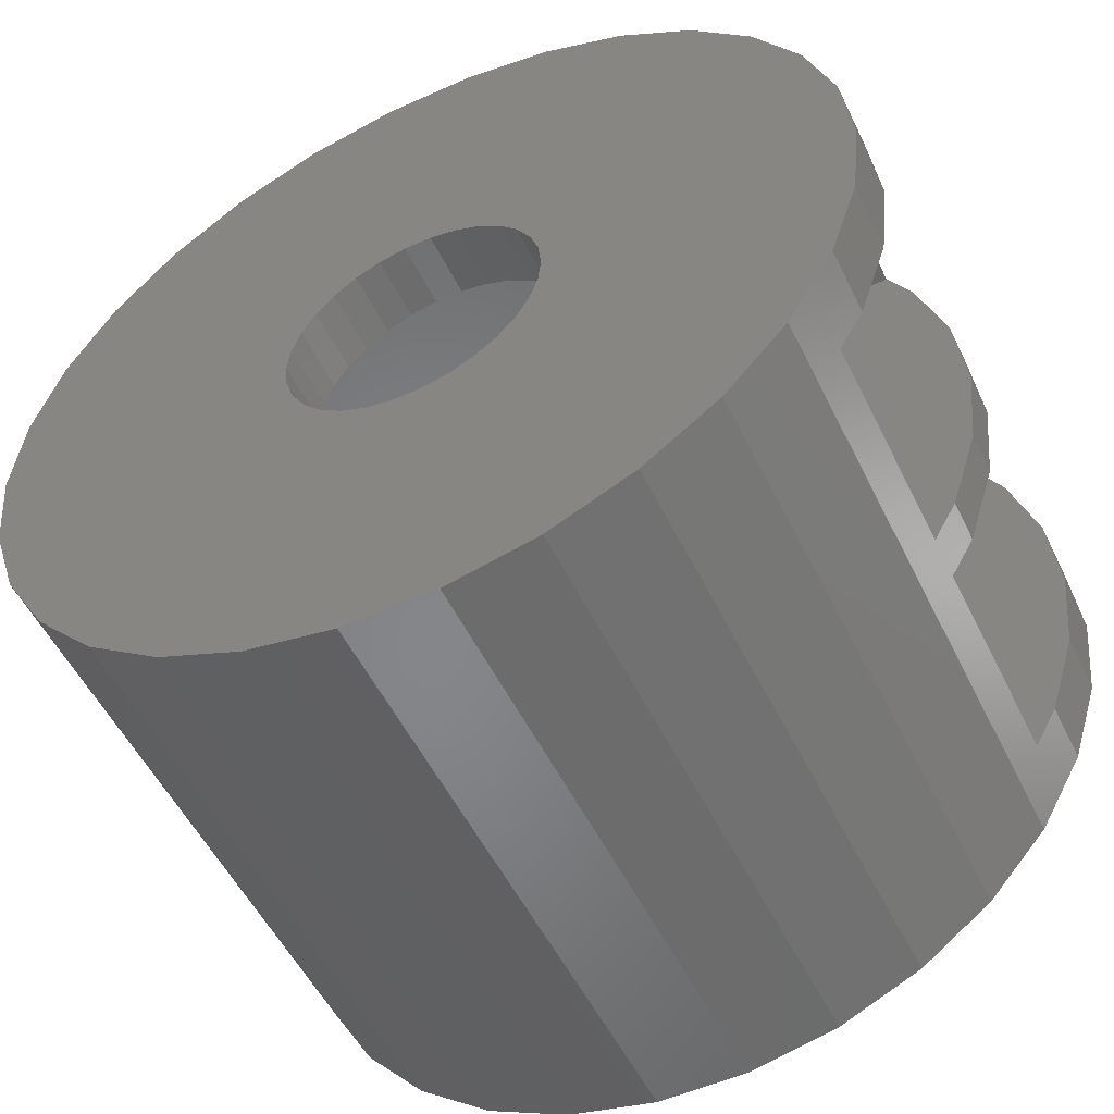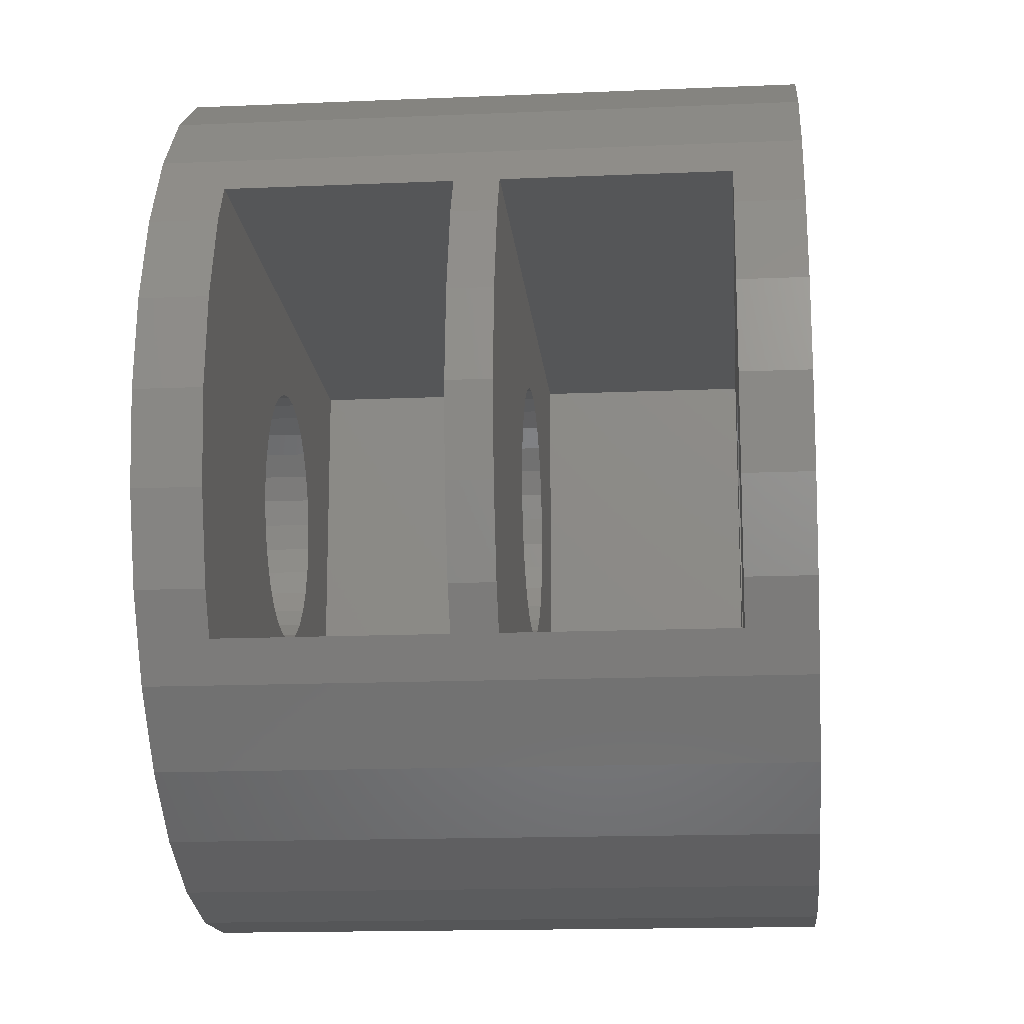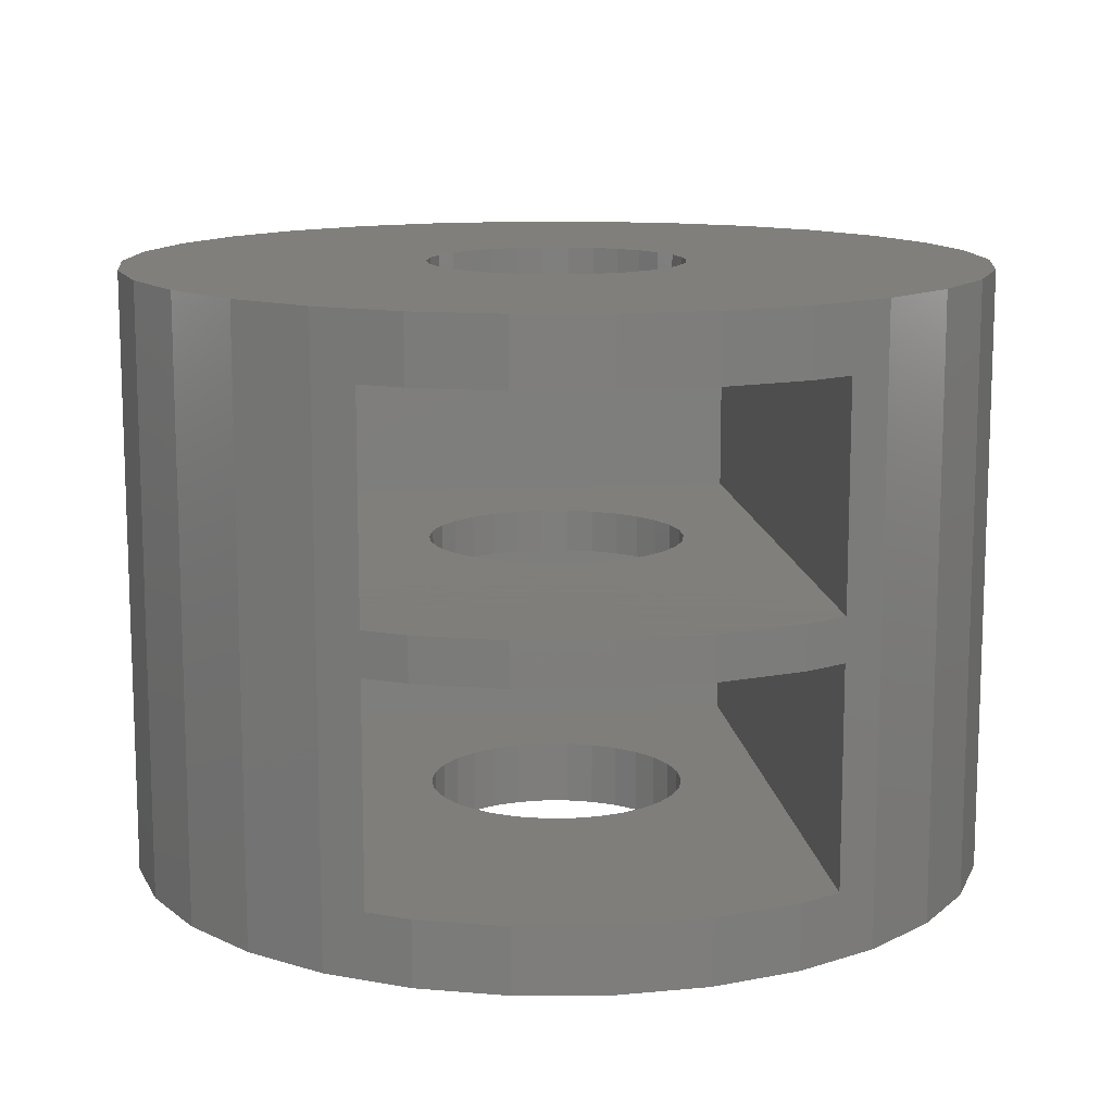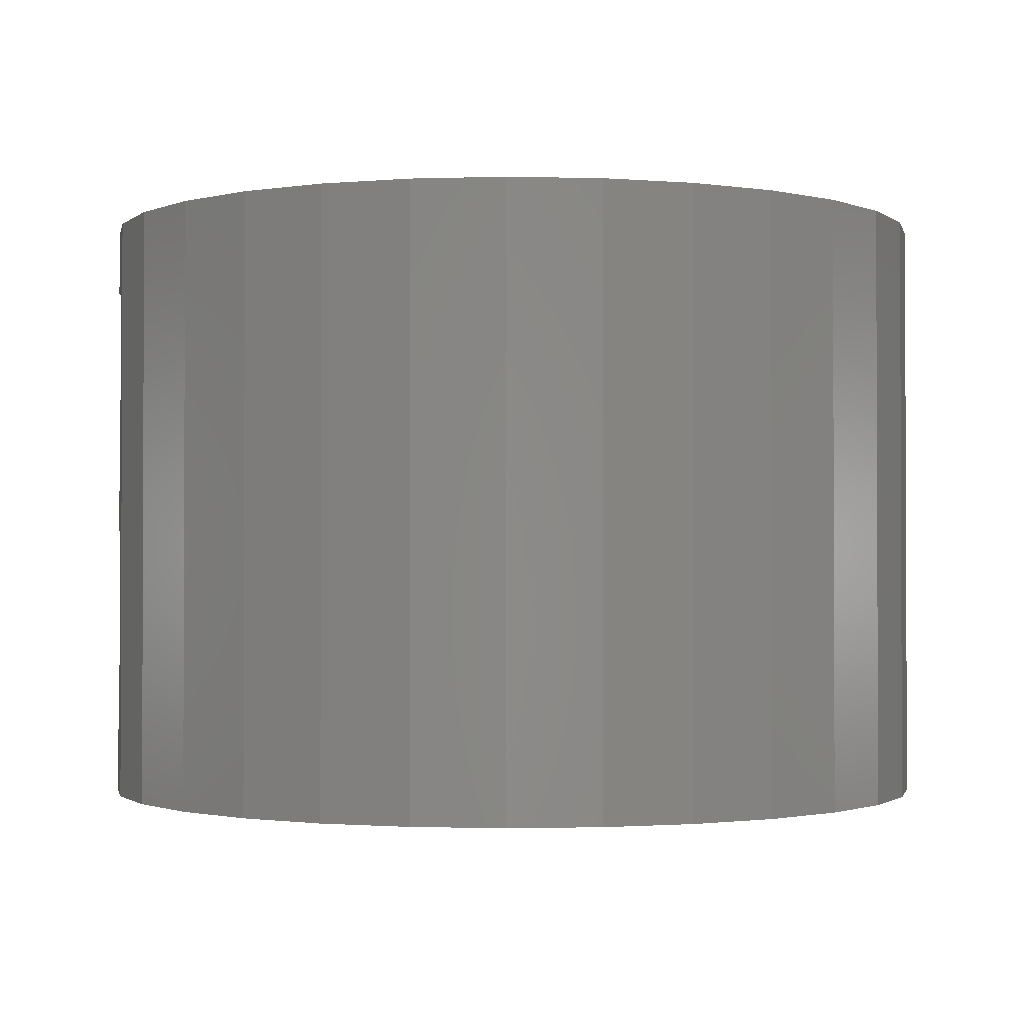
<metadata>
{"format":"stl","ext":"stl","renderer":"f3d","projection":"perspective","resolution":1024,"background":"white","views":[{"elev":-53.1,"azim":25.7,"up":"+Y"},{"elev":-15.8,"azim":95.1,"up":"+Y"},{"elev":12.5,"azim":83.3,"up":"+Z"},{"elev":-1.3,"azim":-161.3,"up":"+Z"}]}
</metadata>
<code>
# stl→obj: 276 verts, 560 faces
v 3 0 6.5
v 10 0 6.5
v 9.781 -2.079 6.5
v 2.934 -0.6237 6.5
v 9.135 -4.067 6.5
v 9.781 2.079 6.5
v 2.741 -1.22 6.5
v 8.597 -5 6.5
v 2.934 0.6237 6.5
v 9.135 4.067 6.5
v 2.427 -1.763 6.5
v 2.007 -2.229 6.5
v 1.5 -2.598 6.5
v 0.9271 -2.853 6.5
v 0.3136 -2.984 6.5
v -6 -5 6.5
v -0.3136 -2.984 6.5
v -2.934 -0.6237 6.5
v -3 0 6.5
v -2.741 -1.22 6.5
v -2.427 -1.763 6.5
v -2.007 -2.229 6.5
v -1.5 -2.598 6.5
v -0.9271 -2.853 6.5
v 2.741 1.22 6.5
v 8.597 5 6.5
v 2.427 1.763 6.5
v 2.007 2.229 6.5
v 1.5 2.598 6.5
v 0.9271 2.853 6.5
v 0.3136 2.984 6.5
v -6 5 6.5
v -0.3136 2.984 6.5
v -0.9271 2.853 6.5
v -2.934 0.6237 6.5
v -1.5 2.598 6.5
v -2.007 2.229 6.5
v -2.427 1.763 6.5
v -2.741 1.22 6.5
v 3 0 1.5
v 10 0 1.5
v 9.781 2.079 1.5
v 2.934 0.6237 1.5
v 9.135 4.067 1.5
v 9.781 -2.079 1.5
v 2.741 1.22 1.5
v 8.597 5 1.5
v 2.934 -0.6237 1.5
v 9.135 -4.067 1.5
v 2.427 1.763 1.5
v 2.007 2.229 1.5
v 1.5 2.598 1.5
v 0.9271 2.853 1.5
v 0.3136 2.984 1.5
v -6 5 1.5
v -0.3136 2.984 1.5
v -2.934 0.6237 1.5
v -3 0 1.5
v -2.741 1.22 1.5
v -2.427 1.763 1.5
v -2.007 2.229 1.5
v -1.5 2.598 1.5
v -0.9271 2.853 1.5
v 2.741 -1.22 1.5
v 8.597 -5 1.5
v 2.427 -1.763 1.5
v 2.007 -2.229 1.5
v 1.5 -2.598 1.5
v 0.9271 -2.853 1.5
v 0.3136 -2.984 1.5
v -6 -5 1.5
v -0.3136 -2.984 1.5
v -0.9271 -2.853 1.5
v -2.934 -0.6237 1.5
v -1.5 -2.598 1.5
v -2.007 -2.229 1.5
v -2.427 -1.763 1.5
v -2.741 -1.22 1.5
v 3 0 12.5
v 10 0 12.5
v 9.781 -2.079 12.5
v 2.934 -0.6237 12.5
v 9.135 -4.067 12.5
v 9.781 2.079 12.5
v 2.741 -1.22 12.5
v 8.597 -5 12.5
v 2.934 0.6237 12.5
v 9.135 4.067 12.5
v 2.427 -1.763 12.5
v 2.007 -2.229 12.5
v 1.5 -2.598 12.5
v 0.9271 -2.853 12.5
v 0.3136 -2.984 12.5
v -6 -5 12.5
v -0.3136 -2.984 12.5
v -2.934 -0.6237 12.5
v -3 0 12.5
v -2.741 -1.22 12.5
v -2.427 -1.763 12.5
v -2.007 -2.229 12.5
v -1.5 -2.598 12.5
v -0.9271 -2.853 12.5
v 2.741 1.22 12.5
v 8.597 5 12.5
v 2.427 1.763 12.5
v 2.007 2.229 12.5
v 1.5 2.598 12.5
v 0.9271 2.853 12.5
v 0.3136 2.984 12.5
v -6 5 12.5
v -0.3136 2.984 12.5
v -0.9271 2.853 12.5
v -2.934 0.6237 12.5
v -1.5 2.598 12.5
v -2.007 2.229 12.5
v -2.427 1.763 12.5
v -2.741 1.22 12.5
v 3 0 7.5
v 10 0 7.5
v 9.781 2.079 7.5
v 2.934 0.6237 7.5
v 9.135 4.067 7.5
v 9.781 -2.079 7.5
v 2.741 1.22 7.5
v 8.597 5 7.5
v 2.934 -0.6237 7.5
v 9.135 -4.067 7.5
v 2.427 1.763 7.5
v 2.007 2.229 7.5
v 1.5 2.598 7.5
v 0.9271 2.853 7.5
v 0.3136 2.984 7.5
v -6 5 7.5
v -0.3136 2.984 7.5
v -2.934 0.6237 7.5
v -3 0 7.5
v -2.741 1.22 7.5
v -2.427 1.763 7.5
v -2.007 2.229 7.5
v -1.5 2.598 7.5
v -0.9271 2.853 7.5
v 2.741 -1.22 7.5
v 8.597 -5 7.5
v 2.427 -1.763 7.5
v 2.007 -2.229 7.5
v 1.5 -2.598 7.5
v 0.9271 -2.853 7.5
v 0.3136 -2.984 7.5
v -6 -5 7.5
v -0.3136 -2.984 7.5
v -0.9271 -2.853 7.5
v -2.934 -0.6237 7.5
v -1.5 -2.598 7.5
v -2.007 -2.229 7.5
v -2.427 -1.763 7.5
v -2.741 -1.22 7.5
v 9.781 2.079 0
v 10 0 0
v 10 0 14
v 9.781 2.079 14
v -9.781 -2.079 0
v -10 0 14
v -10 0 0
v -9.781 -2.079 14
v 9.135 4.067 0
v 9.135 4.067 14
v 8.09 5.878 14
v 8.09 5.878 0
v 3 0 14
v 2.934 0.6237 14
v 9.781 -2.079 14
v 2.741 1.22 14
v 2.934 -0.6237 14
v 2.427 1.763 14
v 6.691 7.431 14
v 9.135 -4.067 14
v 2.007 2.229 14
v 5 8.66 14
v 2.741 -1.22 14
v 1.5 2.598 14
v 3.09 9.511 14
v 8.09 -5.878 14
v 2.427 -1.763 14
v 0.9271 2.853 14
v 1.045 9.945 14
v 0.3136 2.984 14
v -0.3136 2.984 14
v -1.045 9.945 14
v -0.9271 2.853 14
v -3.09 9.511 14
v -1.5 2.598 14
v -5 8.66 14
v -2.007 2.229 14
v -6.691 7.431 14
v -8.09 5.878 14
v -2.427 1.763 14
v 6.691 -7.431 14
v 2.007 -2.229 14
v 5 -8.66 14
v 1.5 -2.598 14
v 3.09 -9.511 14
v 0.9271 -2.853 14
v 1.045 -9.945 14
v 0.3136 -2.984 14
v -0.3136 -2.984 14
v -1.045 -9.945 14
v -0.9271 -2.853 14
v -3.09 -9.511 14
v -1.5 -2.598 14
v -5 -8.66 14
v -2.007 -2.229 14
v -6.691 -7.431 14
v -2.427 -1.763 14
v -8.09 -5.878 14
v -2.741 -1.22 14
v -9.135 -4.067 14
v -2.934 -0.6237 14
v -3 0 14
v -2.741 1.22 14
v -9.135 4.067 14
v -2.934 0.6237 14
v -9.781 2.079 14
v -1.045 -9.945 0
v 1.045 -9.945 0
v -5 8.66 0
v -6.691 7.431 0
v 6.691 7.431 0
v 5 8.66 0
v -8.09 5.878 0
v -9.135 4.067 0
v 8.09 -5.878 0
v 9.135 -4.067 0
v 6.691 -7.431 0
v 9.781 -2.079 0
v -9.781 2.079 0
v 3.09 -9.511 0
v 5 -8.66 0
v -1.045 9.945 0
v -3.09 9.511 0
v 3.09 9.511 0
v -6.691 -7.431 0
v -5 -8.66 0
v 1.045 9.945 0
v -9.135 -4.067 0
v -8.09 -5.878 0
v 3 0 0
v 2.934 -0.6237 0
v 2.741 -1.22 0
v 2.934 0.6237 0
v 2.427 -1.763 0
v 2.007 -2.229 0
v 2.741 1.22 0
v 1.5 -2.598 0
v 2.427 1.763 0
v 0.9271 -2.853 0
v 0.3136 -2.984 0
v -0.3136 -2.984 0
v -0.9271 -2.853 0
v -3.09 -9.511 0
v -1.5 -2.598 0
v -2.007 -2.229 0
v -2.427 -1.763 0
v 2.007 2.229 0
v 1.5 2.598 0
v 0.9271 2.853 0
v 0.3136 2.984 0
v -0.3136 2.984 0
v -0.9271 2.853 0
v -1.5 2.598 0
v -2.007 2.229 0
v -2.427 1.763 0
v -2.741 1.22 0
v -2.934 0.6237 0
v -3 0 0
v -2.741 -1.22 0
v -2.934 -0.6237 0
f 1 2 3
f 4 3 5
f 2 1 6
f 7 5 8
f 9 6 1
f 6 9 10
f 3 4 1
f 5 7 4
f 8 11 7
f 8 12 11
f 8 13 12
f 8 14 13
f 8 15 14
f 16 15 8
f 15 16 17
f 18 16 19
f 20 16 18
f 21 16 20
f 22 16 21
f 23 16 22
f 24 16 23
f 17 16 24
f 25 10 9
f 10 25 26
f 27 26 25
f 28 26 27
f 29 26 28
f 30 26 29
f 31 26 30
f 32 31 33
f 32 33 34
f 32 19 16
f 19 32 35
f 31 32 26
f 36 32 34
f 37 32 36
f 38 32 37
f 39 32 38
f 35 32 39
f 40 41 42
f 43 42 44
f 41 40 45
f 46 44 47
f 48 45 40
f 45 48 49
f 42 43 40
f 44 46 43
f 47 50 46
f 47 51 50
f 47 52 51
f 47 53 52
f 47 54 53
f 55 54 47
f 54 55 56
f 57 55 58
f 59 55 57
f 60 55 59
f 61 55 60
f 62 55 61
f 63 55 62
f 56 55 63
f 64 49 48
f 49 64 65
f 66 65 64
f 67 65 66
f 68 65 67
f 69 65 68
f 70 65 69
f 71 70 72
f 71 72 73
f 71 58 55
f 58 71 74
f 70 71 65
f 75 71 73
f 76 71 75
f 77 71 76
f 78 71 77
f 74 71 78
f 16 55 32
f 55 16 71
f 55 26 32
f 26 55 47
f 65 16 8
f 16 65 71
f 79 80 81
f 82 81 83
f 80 79 84
f 85 83 86
f 87 84 79
f 84 87 88
f 81 82 79
f 83 85 82
f 86 89 85
f 86 90 89
f 86 91 90
f 86 92 91
f 86 93 92
f 94 93 86
f 93 94 95
f 96 94 97
f 98 94 96
f 99 94 98
f 100 94 99
f 101 94 100
f 102 94 101
f 95 94 102
f 103 88 87
f 88 103 104
f 105 104 103
f 106 104 105
f 107 104 106
f 108 104 107
f 109 104 108
f 110 109 111
f 110 111 112
f 110 97 94
f 97 110 113
f 109 110 104
f 114 110 112
f 115 110 114
f 116 110 115
f 117 110 116
f 113 110 117
f 118 119 120
f 121 120 122
f 119 118 123
f 124 122 125
f 126 123 118
f 123 126 127
f 120 121 118
f 122 124 121
f 125 128 124
f 125 129 128
f 125 130 129
f 125 131 130
f 125 132 131
f 133 132 125
f 132 133 134
f 135 133 136
f 137 133 135
f 138 133 137
f 139 133 138
f 140 133 139
f 141 133 140
f 134 133 141
f 142 127 126
f 127 142 143
f 144 143 142
f 145 143 144
f 146 143 145
f 147 143 146
f 148 143 147
f 149 148 150
f 149 150 151
f 149 136 133
f 136 149 152
f 148 149 143
f 153 149 151
f 154 149 153
f 155 149 154
f 156 149 155
f 152 149 156
f 94 133 110
f 133 94 149
f 133 104 110
f 104 133 125
f 143 94 86
f 94 143 149
f 41 157 42
f 157 41 158
f 159 84 160
f 84 159 80
f 119 6 120
f 6 119 2
f 161 162 163
f 162 161 164
f 42 165 44
f 165 42 157
f 160 88 166
f 88 160 84
f 120 10 122
f 10 120 6
f 122 26 125
f 26 122 10
f 125 167 104
f 166 104 167
f 104 166 88
f 167 125 168
f 26 168 125
f 47 168 26
f 165 47 44
f 47 165 168
f 169 159 160
f 170 160 166
f 159 169 171
f 172 166 167
f 173 171 169
f 174 167 175
f 171 173 176
f 177 175 178
f 179 176 173
f 180 178 181
f 176 179 182
f 183 182 179
f 160 170 169
f 166 172 170
f 167 174 172
f 175 177 174
f 178 180 177
f 184 181 185
f 181 184 180
f 185 186 184
f 185 187 186
f 188 187 185
f 187 188 189
f 190 189 188
f 189 190 191
f 192 191 190
f 191 192 193
f 194 193 192
f 195 196 194
f 193 194 196
f 182 183 197
f 198 197 183
f 197 198 199
f 200 199 198
f 199 200 201
f 202 201 200
f 201 202 203
f 204 203 202
f 205 203 204
f 206 205 207
f 205 206 203
f 208 207 209
f 210 209 211
f 212 211 213
f 214 213 215
f 216 215 217
f 207 208 206
f 164 217 218
f 196 195 219
f 220 219 195
f 209 210 208
f 219 220 221
f 211 212 210
f 222 221 220
f 213 214 212
f 221 222 218
f 215 216 214
f 162 218 222
f 217 164 216
f 218 162 164
f 223 203 206
f 203 223 224
f 225 194 192
f 194 225 226
f 227 178 175
f 178 227 228
f 229 194 226
f 194 229 195
f 230 195 229
f 195 230 220
f 176 86 83
f 182 143 86
f 143 182 8
f 231 8 182
f 182 86 176
f 143 5 127
f 5 143 8
f 65 232 49
f 65 231 232
f 8 231 65
f 197 231 182
f 231 197 233
f 45 158 41
f 158 45 234
f 171 80 159
f 80 171 81
f 123 2 119
f 2 123 3
f 235 220 230
f 220 235 222
f 236 199 201
f 199 236 237
f 238 190 188
f 190 238 239
f 228 181 178
f 181 228 240
f 167 227 175
f 227 167 168
f 49 234 45
f 234 49 232
f 176 81 171
f 81 176 83
f 127 3 123
f 3 127 5
f 163 222 235
f 222 163 162
f 224 201 203
f 201 224 236
f 241 210 212
f 210 241 242
f 237 197 199
f 197 237 233
f 240 185 181
f 185 240 243
f 244 164 161
f 164 244 216
f 245 216 244
f 216 245 214
f 241 214 245
f 214 241 212
f 246 158 234
f 247 234 232
f 158 246 157
f 248 232 231
f 249 157 246
f 250 231 233
f 157 249 165
f 251 233 237
f 252 165 249
f 253 237 236
f 165 252 168
f 254 168 252
f 234 247 246
f 232 248 247
f 231 250 248
f 233 251 250
f 237 253 251
f 255 236 224
f 236 255 253
f 224 256 255
f 224 257 256
f 223 257 224
f 257 223 258
f 259 258 223
f 258 259 260
f 242 260 259
f 260 242 261
f 241 261 242
f 245 262 241
f 261 241 262
f 168 254 227
f 263 227 254
f 227 263 228
f 264 228 263
f 228 264 240
f 265 240 264
f 240 265 243
f 266 243 265
f 267 243 266
f 238 267 268
f 267 238 243
f 239 268 269
f 225 269 270
f 226 270 271
f 229 271 272
f 230 272 273
f 268 239 238
f 235 273 274
f 262 245 275
f 244 275 245
f 269 225 239
f 275 244 276
f 270 226 225
f 161 276 244
f 271 229 226
f 276 161 274
f 272 230 229
f 163 274 161
f 273 235 230
f 274 163 235
f 239 192 190
f 192 239 225
f 243 188 185
f 188 243 238
f 242 208 210
f 208 242 259
f 259 206 208
f 206 259 223
f 79 170 87
f 170 79 169
f 246 43 249
f 43 246 40
f 1 121 9
f 121 1 118
f 90 200 198
f 200 90 91
f 251 68 67
f 68 251 253
f 12 146 145
f 146 12 13
f 87 172 103
f 172 87 170
f 249 46 252
f 46 249 43
f 9 124 25
f 124 9 121
f 103 174 105
f 174 103 172
f 252 50 254
f 50 252 46
f 25 128 27
f 128 25 124
f 89 179 85
f 179 89 183
f 250 64 248
f 64 250 66
f 11 142 7
f 142 11 144
f 85 173 82
f 173 85 179
f 248 48 247
f 48 248 64
f 7 126 4
f 126 7 142
f 91 202 200
f 202 91 92
f 253 69 68
f 69 253 255
f 13 147 146
f 147 13 14
f 217 97 218
f 97 217 96
f 74 274 58
f 274 74 276
f 152 19 136
f 19 152 18
f 215 96 217
f 96 215 98
f 78 276 74
f 276 78 275
f 156 18 152
f 18 156 20
f 101 211 209
f 211 101 100
f 260 76 75
f 76 260 261
f 23 154 153
f 154 23 22
f 112 187 189
f 187 112 111
f 268 56 63
f 56 268 267
f 34 134 141
f 134 34 33
f 107 177 180
f 177 107 106
f 264 51 52
f 51 264 263
f 29 129 130
f 129 29 28
f 105 177 106
f 177 105 174
f 254 51 263
f 51 254 50
f 27 129 28
f 129 27 128
f 115 191 193
f 191 115 114
f 270 62 61
f 62 270 269
f 37 140 139
f 140 37 36
f 95 207 205
f 207 95 102
f 257 73 72
f 73 257 258
f 17 151 150
f 151 17 24
f 196 115 193
f 115 196 116
f 60 270 61
f 270 60 271
f 138 37 139
f 37 138 38
f 82 169 79
f 169 82 173
f 247 40 246
f 40 247 48
f 4 118 1
f 118 4 126
f 102 209 207
f 209 102 101
f 258 75 73
f 75 258 260
f 24 153 151
f 153 24 23
f 218 113 221
f 113 218 97
f 58 273 57
f 273 58 274
f 136 35 135
f 35 136 19
f 108 180 184
f 180 108 107
f 265 52 53
f 52 265 264
f 30 130 131
f 130 30 29
f 90 183 89
f 183 90 198
f 251 66 250
f 66 251 67
f 12 144 11
f 144 12 145
f 219 116 196
f 116 219 117
f 59 271 60
f 271 59 272
f 137 38 138
f 38 137 39
f 109 184 186
f 184 109 108
f 266 53 54
f 53 266 265
f 31 131 132
f 131 31 30
f 93 205 204
f 205 93 95
f 256 72 70
f 72 256 257
f 15 150 148
f 150 15 17
f 213 98 215
f 98 213 99
f 77 275 78
f 275 77 262
f 155 20 156
f 20 155 21
f 221 117 219
f 117 221 113
f 57 272 59
f 272 57 273
f 135 39 137
f 39 135 35
f 114 189 191
f 189 114 112
f 269 63 62
f 63 269 268
f 36 141 140
f 141 36 34
f 111 186 187
f 186 111 109
f 267 54 56
f 54 267 266
f 33 132 134
f 132 33 31
f 211 99 213
f 99 211 100
f 76 262 77
f 262 76 261
f 154 21 155
f 21 154 22
f 92 204 202
f 204 92 93
f 255 70 69
f 70 255 256
f 14 148 147
f 148 14 15

</code>
